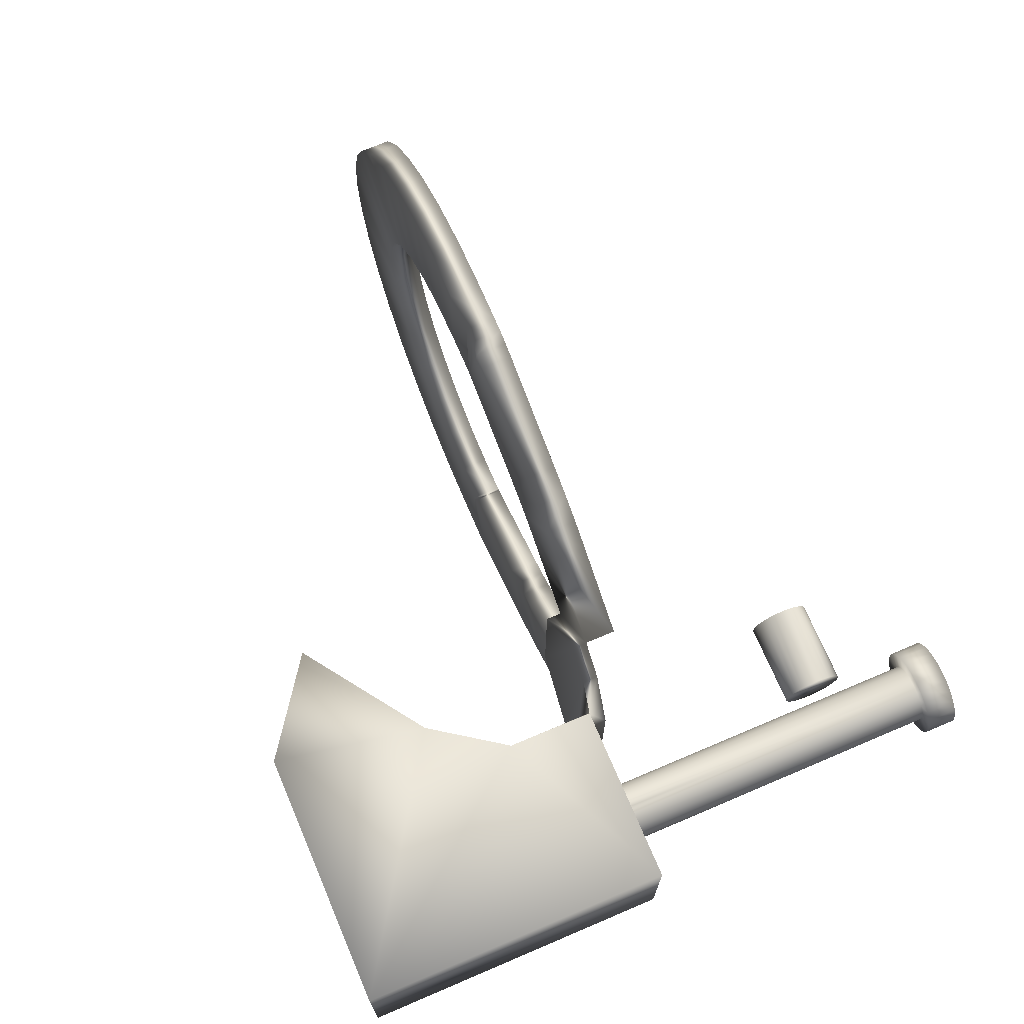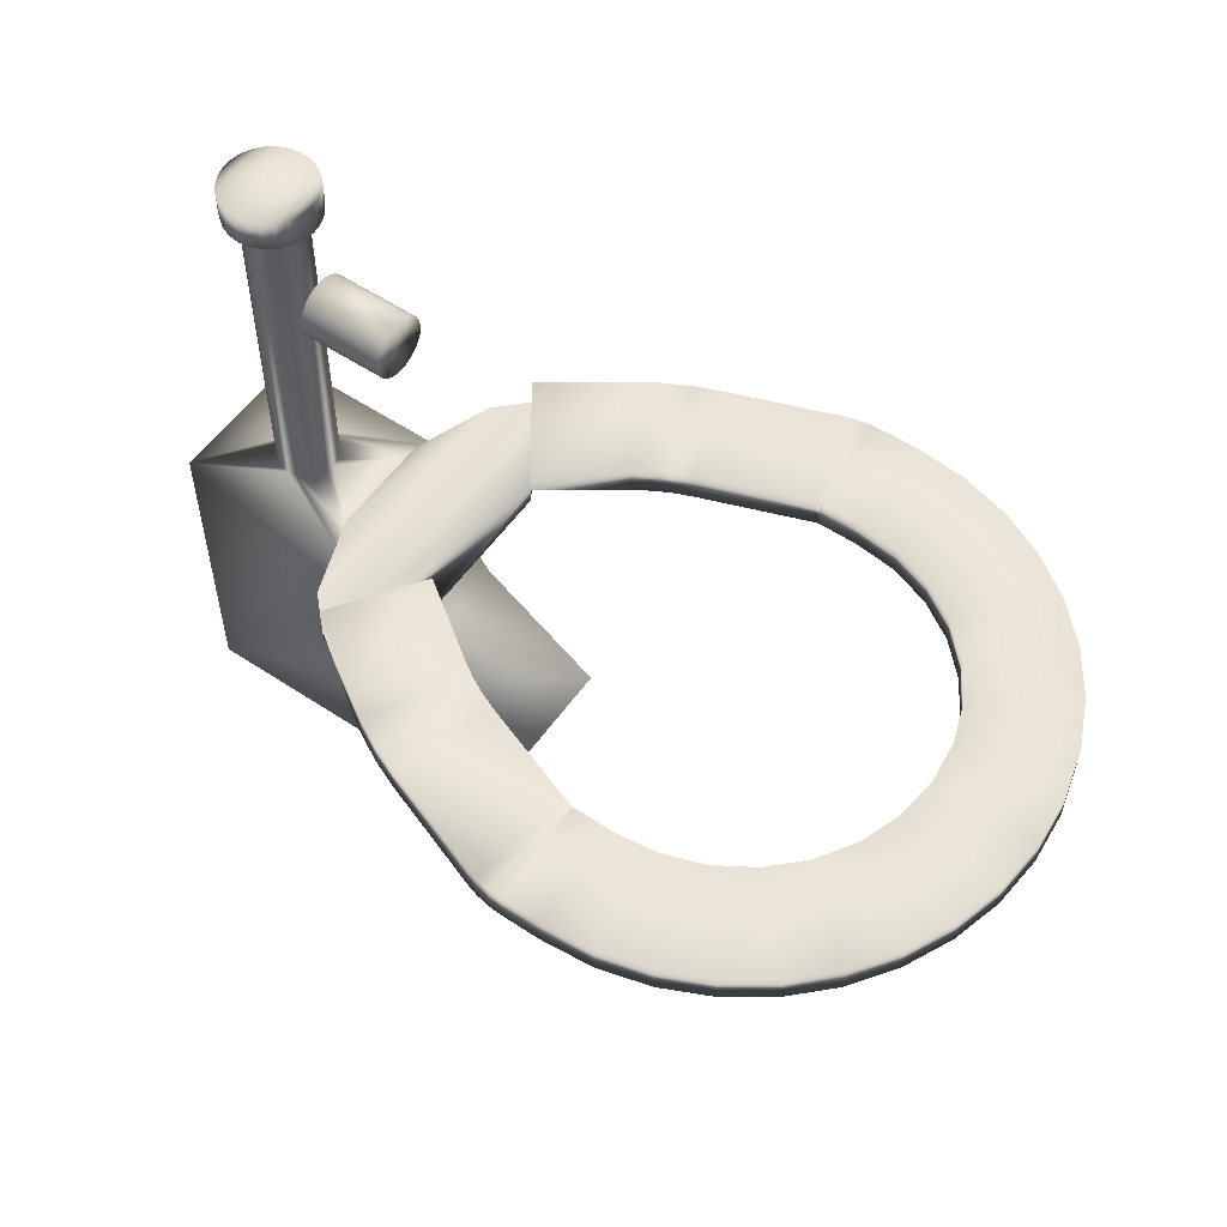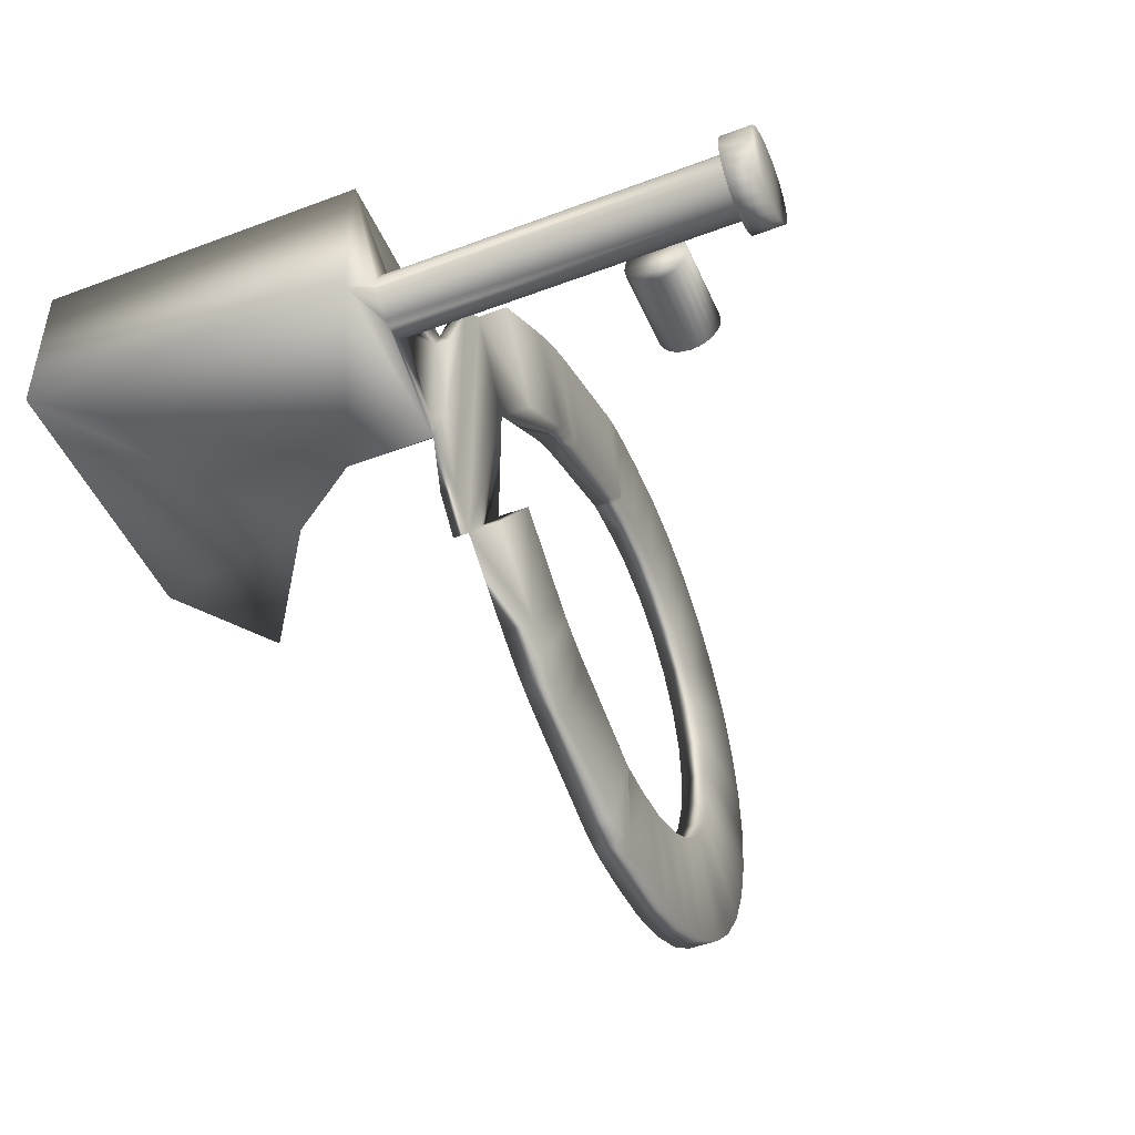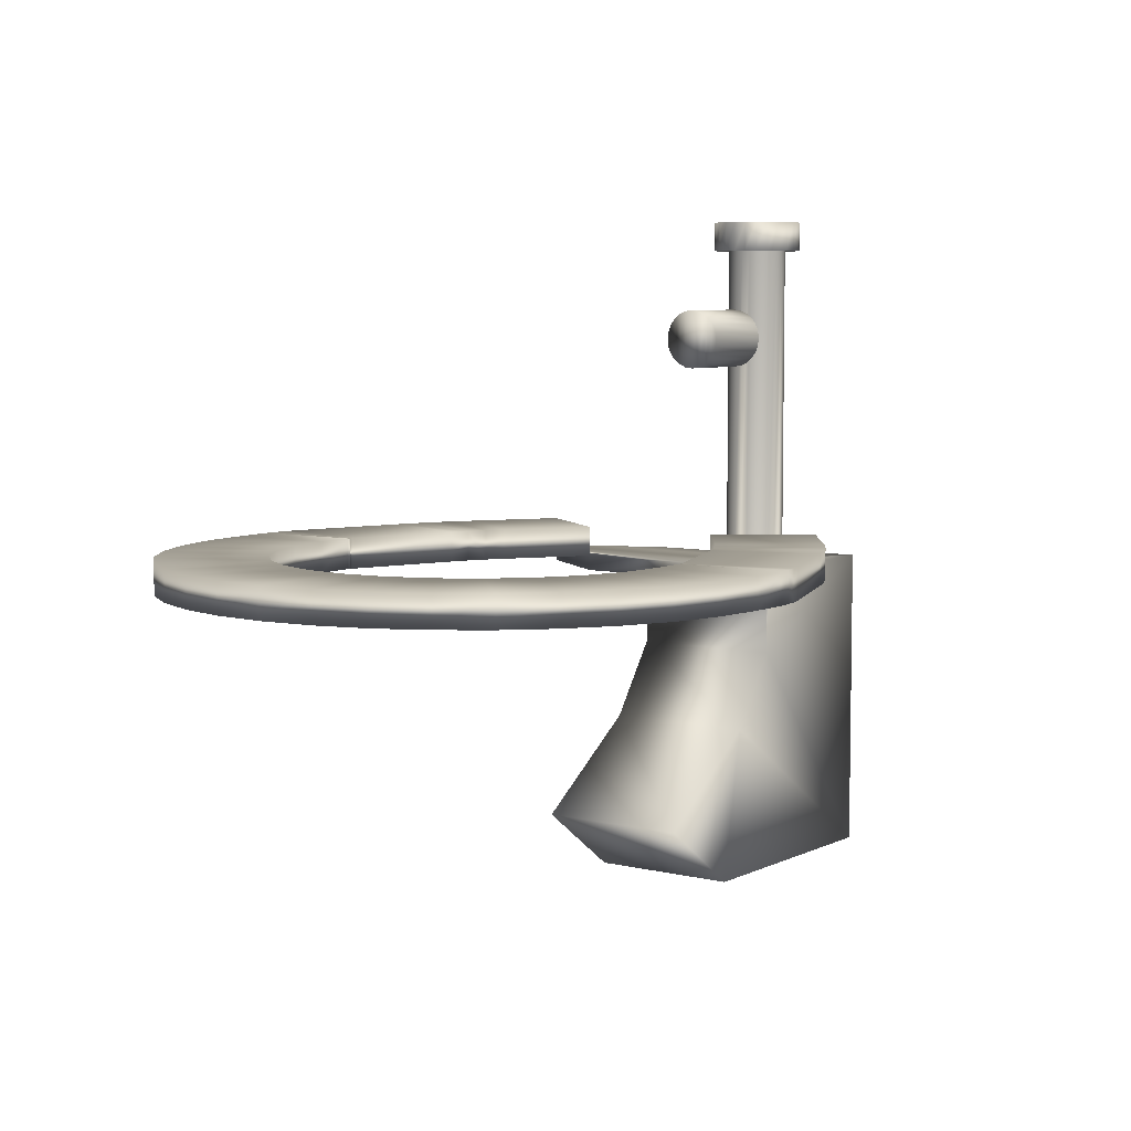
<metadata>
{"format":"obj","ext":"obj","renderer":"f3d","projection":"perspective","resolution":1024,"background":"white","views":[{"elev":71.1,"azim":66.9,"up":"+Z"},{"elev":55.4,"azim":-145.0,"up":"+Y"},{"elev":-47.8,"azim":113.0,"up":"+Z"},{"elev":6.3,"azim":-54.3,"up":"+Y"}]}
</metadata>
<code>
v -17.08 24.67 3.722
v -17.08 24.62 3.722
v -17.24 24.67 3.961
v -17.24 24.62 3.961
v -16.99 24.67 3.804
v -16.99 24.62 3.804
v -16.91 24.62 4.021
v -16.94 24.62 3.959
v -16.91 24.67 4.021
v -16.91 24.67 4.314
v -16.91 24.62 4.314
v -16.99 24.62 4.531
v -16.94 24.62 4.376
v -16.99 24.67 4.531
v -17.08 24.67 4.612
v -17.08 24.62 4.612
v -17.24 24.67 4.373
v -17.24 24.62 4.373
v -16.94 24.62 4.376
v -16.94 24.62 3.959
v -16.7 25.54 4.288
v -16.69 25.54 4.248
v -16.67 25.54 4.292
v -16.67 25.54 4.251
v -16.65 25.54 4.248
v -16.71 25.54 4.239
v -16.73 25.54 4.276
v -16.73 25.54 4.226
v -16.76 25.54 4.256
v -16.74 25.54 4.209
v -16.78 25.54 4.23
v -16.75 25.54 4.189
v -16.79 25.54 4.2
v -16.75 25.54 4.167
v -16.8 25.54 4.167
v -16.79 25.54 4.135
v -16.75 25.54 4.146
v -16.78 25.54 4.105
v -16.74 25.54 4.126
v -16.76 25.54 4.079
v -16.73 25.54 4.108
v -16.73 25.54 4.059
v -16.71 25.54 4.095
v -16.7 25.54 4.047
v -16.69 25.54 4.087
v -16.67 25.54 4.084
v -16.67 25.54 4.042
v -16.65 25.54 4.087
v -16.64 25.54 4.047
v -16.63 25.54 4.095
v -16.61 25.54 4.059
v -16.61 25.54 4.108
v -16.58 25.54 4.079
v -16.6 25.54 4.126
v -16.56 25.54 4.105
v -16.59 25.54 4.146
v -16.55 25.54 4.135
v -16.59 25.54 4.167
v -16.55 25.54 4.167
v -16.55 25.54 4.2
v -16.59 25.54 4.189
v -16.56 25.54 4.23
v -16.6 25.54 4.209
v -16.58 25.54 4.256
v -16.61 25.54 4.226
v -16.61 25.54 4.276
v -16.63 25.54 4.239
v -16.64 25.54 4.288
v -16.64 25.62 4.288
v -16.64 25.62 4.047
v -16.67 25.62 4.292
v -16.67 25.62 4.042
v -16.7 25.62 4.288
v -16.7 25.62 4.047
v -16.73 25.62 4.276
v -16.73 25.62 4.059
v -16.76 25.62 4.256
v -16.76 25.62 4.079
v -16.78 25.62 4.23
v -16.78 25.62 4.105
v -16.79 25.62 4.2
v -16.79 25.62 4.135
v -16.8 25.62 4.167
v -16.61 25.62 4.059
v -16.61 25.62 4.276
v -16.58 25.62 4.079
v -16.58 25.62 4.256
v -16.56 25.62 4.105
v -16.56 25.62 4.23
v -16.55 25.62 4.135
v -16.55 25.62 4.2
v -16.55 25.62 4.167
v -16.67 24.62 4.251
v -16.65 24.62 4.248
v -16.63 24.62 4.239
v -16.61 24.62 4.226
v -16.6 24.62 4.209
v -16.59 24.62 4.189
v -16.59 24.62 4.167
v -16.59 24.62 4.146
v -16.6 24.62 4.126
v -16.61 24.62 4.108
v -16.63 24.62 4.095
v -16.65 24.62 4.087
v -16.67 24.62 4.084
v -16.69 24.62 4.087
v -16.71 24.62 4.095
v -16.73 24.62 4.108
v -16.74 24.62 4.126
v -16.75 24.62 4.146
v -16.75 24.62 4.167
v -16.75 24.62 4.189
v -16.74 24.62 4.209
v -16.73 24.62 4.226
v -16.71 24.62 4.239
v -16.69 24.62 4.248
v -17.08 24.18 3.959
v -17.08 24.18 4.376
v -16.94 24.38 3.959
v -16.94 24.38 4.376
v -17.42 23.94 3.959
v -17.42 23.94 4.376
v -17.16 23.75 3.959
v -17.16 23.75 4.376
v -16.44 23.75 3.959
v -16.44 23.75 4.376
v -16.44 24.62 4.376
v -16.44 24.62 3.959
v -17.24 24.75 4.373
v -17.08 24.75 4.612
v -17.29 24.75 4.76
v -17.29 24.67 4.76
v -17.45 24.67 4.521
v -17.45 24.75 4.521
v -17.5 24.75 4.871
v -17.5 24.67 4.871
v -17.43 24.75 4.84
v -17.43 24.67 4.84
v -17.35 24.67 4.803
v -17.35 24.75 4.803
v -17.6 24.75 4.597
v -17.55 24.75 4.576
v -17.5 24.75 4.551
v -17.6 24.67 4.597
v -17.55 24.67 4.576
v -17.5 24.67 4.551
v -17.8 24.75 4.981
v -17.8 24.67 4.981
v -17.9 24.67 4.706
v -17.9 24.75 4.706
v -17.91 24.75 5.001
v -17.91 24.67 5.001
v -17.88 24.75 4.998
v -17.88 24.67 4.998
v -17.84 24.67 4.992
v -17.84 24.75 4.992
v -17.91 24.75 4.709
v -17.91 24.75 4.709
v -17.9 24.75 4.708
v -17.91 24.67 4.709
v -17.91 24.67 4.709
v -17.9 24.67 4.708
v -18.02 24.75 5.001
v -18.02 24.67 5.001
v -18.02 24.67 4.709
v -18.02 24.75 4.709
v -18.86 24.75 4.167
v -18.86 24.67 4.167
v -18.84 24.75 4.312
v -18.84 24.67 4.312
v -18.81 24.75 4.452
v -18.81 24.67 4.452
v -18.74 24.75 4.584
v -18.74 24.67 4.584
v -18.66 24.75 4.703
v -18.66 24.67 4.703
v -18.56 24.75 4.806
v -18.56 24.67 4.806
v -18.44 24.75 4.889
v -18.44 24.67 4.889
v -18.31 24.75 4.95
v -18.31 24.67 4.95
v -18.17 24.75 4.988
v -18.17 24.67 4.988
v -18.56 24.67 4.167
v -18.55 24.67 4.288
v -18.51 24.67 4.402
v -18.45 24.67 4.505
v -18.36 24.67 4.591
v -18.26 24.67 4.655
v -18.14 24.67 4.695
v -18.56 24.75 4.167
v -18.55 24.75 4.288
v -18.51 24.75 4.402
v -18.45 24.75 4.505
v -18.36 24.75 4.591
v -18.26 24.75 4.655
v -18.14 24.75 4.695
v -18.02 24.75 3.334
v -18.02 24.67 3.334
v -18.17 24.75 3.347
v -18.17 24.67 3.347
v -18.31 24.75 3.384
v -18.31 24.67 3.384
v -18.44 24.75 3.446
v -18.44 24.67 3.446
v -18.56 24.75 3.529
v -18.56 24.67 3.529
v -18.66 24.75 3.632
v -18.66 24.67 3.632
v -18.74 24.75 3.751
v -18.74 24.67 3.751
v -18.81 24.75 3.882
v -18.81 24.67 3.882
v -18.84 24.75 4.023
v -18.84 24.67 4.023
v -18.02 24.75 3.626
v -18.14 24.75 3.639
v -18.26 24.75 3.679
v -18.36 24.75 3.744
v -18.45 24.75 3.83
v -18.51 24.75 3.932
v -18.55 24.75 4.047
v -18.02 24.67 3.626
v -18.14 24.67 3.639
v -18.26 24.67 3.679
v -18.36 24.67 3.744
v -18.45 24.67 3.83
v -18.51 24.67 3.932
v -18.55 24.67 4.047
v -17.91 24.75 3.334
v -17.91 24.67 3.334
v -17.91 24.67 3.626
v -17.91 24.75 3.626
v -17.8 24.75 3.354
v -17.8 24.67 3.354
v -17.84 24.75 3.343
v -17.84 24.67 3.343
v -17.88 24.67 3.336
v -17.88 24.75 3.336
v -17.9 24.75 3.628
v -17.9 24.75 3.627
v -17.91 24.75 3.626
v -17.9 24.67 3.628
v -17.9 24.67 3.627
v -17.91 24.67 3.626
v -17.5 24.75 3.464
v -17.5 24.67 3.464
v -17.6 24.67 3.738
v -17.6 24.75 3.738
v -17.29 24.75 3.574
v -17.29 24.67 3.574
v -17.35 24.75 3.531
v -17.35 24.67 3.531
v -17.43 24.67 3.494
v -17.43 24.75 3.494
v -17.08 24.75 3.722
v -17.45 24.75 3.813
v -17.5 24.75 3.784
v -17.55 24.75 3.759
v -17.24 24.75 3.961
v -17.45 24.67 3.813
v -17.5 24.67 3.784
v -17.55 24.67 3.759
v -16.79 25.29 4.251
v -16.79 25.26 4.248
v -16.79 25.31 4.248
v -16.79 25.33 4.239
v -16.79 25.24 4.239
v -16.79 25.34 4.226
v -16.79 25.23 4.226
v -16.79 25.36 4.209
v -16.79 25.21 4.209
v -16.79 25.37 4.189
v -16.79 25.2 4.189
v -16.79 25.37 4.167
v -16.79 25.2 4.167
v -16.79 25.37 4.146
v -16.79 25.2 4.146
v -16.79 25.36 4.126
v -16.79 25.21 4.126
v -16.79 25.34 4.108
v -16.79 25.23 4.108
v -16.79 25.33 4.095
v -16.79 25.24 4.095
v -16.79 25.31 4.087
v -16.79 25.26 4.087
v -16.79 25.29 4.084
v -17.02 25.29 4.251
v -17.02 25.31 4.248
v -17.02 25.26 4.248
v -17.02 25.24 4.239
v -17.02 25.33 4.239
v -17.02 25.23 4.226
v -17.02 25.34 4.226
v -17.02 25.21 4.209
v -17.02 25.36 4.209
v -17.02 25.2 4.189
v -17.02 25.37 4.189
v -17.02 25.2 4.167
v -17.02 25.37 4.167
v -17.02 25.2 4.146
v -17.02 25.37 4.146
v -17.02 25.21 4.126
v -17.02 25.36 4.126
v -17.02 25.23 4.108
v -17.02 25.34 4.108
v -17.02 25.24 4.095
v -17.02 25.33 4.095
v -17.02 25.26 4.087
v -17.02 25.31 4.087
v -17.02 25.29 4.084
f 1 2 3
f 3 2 4
f 5 6 1
f 1 6 2
f 7 8 9
f 9 8 5
f 5 8 6
f 10 11 9
f 9 11 7
f 12 13 14
f 14 13 10
f 10 13 11
f 15 16 14
f 14 16 12
f 3 4 17
f 17 4 18
f 13 12 19
f 19 12 6
f 19 6 20
f 20 6 8
f 6 12 2
f 2 12 16
f 2 16 4
f 4 16 18
f 3 17 1
f 1 17 15
f 1 15 5
f 5 15 14
f 5 14 9
f 9 14 10
f 17 18 15
f 15 18 16
f 21 22 23
f 23 22 24
f 23 24 25
f 22 21 26
f 26 21 27
f 26 27 28
f 28 27 29
f 28 29 30
f 30 29 31
f 30 31 32
f 32 31 33
f 32 33 34
f 34 33 35
f 34 35 36
f 34 36 37
f 37 36 38
f 37 38 39
f 39 38 40
f 39 40 41
f 41 40 42
f 41 42 43
f 43 42 44
f 43 44 45
f 45 44 46
f 46 44 47
f 46 47 48
f 48 47 49
f 48 49 50
f 50 49 51
f 50 51 52
f 52 51 53
f 52 53 54
f 54 53 55
f 54 55 56
f 56 55 57
f 56 57 58
f 58 57 59
f 58 59 60
f 58 60 61
f 61 60 62
f 61 62 63
f 63 62 64
f 63 64 65
f 65 64 66
f 65 66 67
f 67 66 68
f 67 68 25
f 25 68 23
f 69 70 71
f 71 70 72
f 71 72 73
f 73 72 74
f 73 74 75
f 75 74 76
f 75 76 77
f 77 76 78
f 77 78 79
f 79 78 80
f 79 80 81
f 81 80 82
f 81 82 83
f 70 69 84
f 84 69 85
f 84 85 86
f 86 85 87
f 86 87 88
f 88 87 89
f 88 89 90
f 90 89 91
f 90 91 92
f 71 23 69
f 69 23 68
f 69 68 85
f 85 68 66
f 85 66 87
f 87 66 64
f 87 64 89
f 89 64 62
f 89 62 91
f 91 62 60
f 91 60 92
f 92 60 59
f 92 59 90
f 90 59 57
f 90 57 88
f 88 57 55
f 88 55 86
f 86 55 53
f 86 53 84
f 84 53 51
f 84 51 70
f 70 51 49
f 70 49 72
f 72 49 47
f 72 47 74
f 74 47 44
f 74 44 76
f 76 44 42
f 76 42 78
f 78 42 40
f 78 40 80
f 80 40 38
f 80 38 82
f 82 38 36
f 82 36 83
f 83 36 35
f 83 35 81
f 81 35 33
f 81 33 79
f 79 33 31
f 79 31 77
f 77 31 29
f 77 29 75
f 75 29 27
f 75 27 73
f 73 27 21
f 73 21 71
f 71 21 23
f 24 93 25
f 25 93 94
f 25 94 67
f 67 94 95
f 67 95 65
f 65 95 96
f 65 96 63
f 63 96 97
f 63 97 61
f 61 97 98
f 61 98 58
f 58 98 99
f 58 99 56
f 56 99 100
f 56 100 54
f 54 100 101
f 54 101 52
f 52 101 102
f 52 102 50
f 50 102 103
f 50 103 48
f 48 103 104
f 48 104 46
f 46 104 105
f 46 105 45
f 45 105 106
f 45 106 43
f 43 106 107
f 43 107 41
f 41 107 108
f 41 108 39
f 39 108 109
f 39 109 37
f 37 109 110
f 37 110 34
f 34 110 111
f 34 111 32
f 32 111 112
f 32 112 30
f 30 112 113
f 30 113 28
f 28 113 114
f 28 114 26
f 26 114 115
f 26 115 22
f 22 115 116
f 22 116 24
f 24 116 93
f 117 118 119
f 119 118 120
f 121 122 117
f 117 122 118
f 123 124 121
f 121 124 122
f 125 126 123
f 123 126 124
f 127 126 128
f 128 126 125
f 120 19 119
f 119 19 20
f 19 120 13
f 13 120 127
f 127 120 126
f 126 120 118
f 126 118 124
f 124 118 122
f 20 8 119
f 119 8 128
f 119 128 125
f 119 125 117
f 117 125 123
f 117 123 121
f 13 116 11
f 11 116 115
f 11 115 114
f 116 13 93
f 93 13 127
f 93 127 94
f 94 127 95
f 95 127 96
f 96 127 97
f 97 127 98
f 98 127 99
f 99 127 128
f 99 128 100
f 100 128 101
f 101 128 102
f 102 128 103
f 103 128 104
f 104 128 105
f 105 128 8
f 105 8 106
f 106 8 7
f 106 7 107
f 107 7 108
f 108 7 109
f 109 7 110
f 110 7 111
f 111 7 11
f 111 11 112
f 112 11 113
f 113 11 114
f 17 129 15
f 15 129 130
f 131 132 130
f 130 132 15
f 15 132 17
f 17 132 133
f 133 134 17
f 17 134 129
f 134 131 129
f 129 131 130
f 135 136 137
f 137 136 138
f 137 138 139
f 132 131 139
f 139 131 140
f 139 140 137
f 141 135 142
f 142 135 137
f 142 137 143
f 143 137 140
f 143 140 134
f 134 140 131
f 144 141 145
f 145 141 142
f 145 142 143
f 134 133 143
f 143 133 146
f 143 146 145
f 144 145 136
f 136 145 138
f 138 145 146
f 138 146 139
f 139 146 133
f 139 133 132
f 147 148 135
f 135 148 136
f 148 149 136
f 136 149 144
f 149 150 144
f 144 150 141
f 141 150 135
f 135 150 147
f 151 152 153
f 153 152 154
f 153 154 155
f 148 147 155
f 155 147 156
f 155 156 153
f 157 151 158
f 158 151 159
f 159 151 153
f 159 153 150
f 150 153 156
f 150 156 147
f 160 161 152
f 152 161 162
f 152 162 154
f 154 162 149
f 154 149 155
f 155 149 148
f 160 157 161
f 161 157 158
f 161 158 159
f 150 149 159
f 159 149 162
f 159 162 161
f 163 164 151
f 151 164 152
f 164 165 152
f 152 165 160
f 166 163 157
f 157 163 151
f 165 166 160
f 160 166 157
f 167 168 169
f 169 168 170
f 169 170 171
f 171 170 172
f 171 172 173
f 173 172 174
f 173 174 175
f 175 174 176
f 175 176 177
f 177 176 178
f 177 178 179
f 179 178 180
f 179 180 181
f 181 180 182
f 181 182 183
f 183 182 184
f 183 184 163
f 163 184 164
f 168 185 170
f 170 185 186
f 170 186 172
f 172 186 187
f 172 187 174
f 174 187 188
f 174 188 176
f 176 188 178
f 178 188 189
f 178 189 180
f 180 189 190
f 180 190 182
f 182 190 191
f 182 191 184
f 184 191 165
f 184 165 164
f 185 192 186
f 186 192 193
f 186 193 187
f 187 193 194
f 187 194 188
f 188 194 195
f 188 195 189
f 189 195 196
f 189 196 190
f 190 196 197
f 190 197 191
f 191 197 198
f 191 198 165
f 165 198 166
f 167 169 192
f 192 169 193
f 193 169 171
f 193 171 194
f 194 171 173
f 194 173 195
f 195 173 175
f 195 175 177
f 195 177 196
f 196 177 179
f 196 179 197
f 197 179 181
f 197 181 198
f 198 181 183
f 198 183 166
f 166 183 163
f 199 200 201
f 201 200 202
f 201 202 203
f 203 202 204
f 203 204 205
f 205 204 206
f 205 206 207
f 207 206 208
f 207 208 209
f 209 208 210
f 209 210 211
f 211 210 212
f 211 212 213
f 213 212 214
f 213 214 215
f 215 214 216
f 215 216 167
f 167 216 168
f 199 201 217
f 217 201 218
f 218 201 203
f 218 203 219
f 219 203 205
f 219 205 220
f 220 205 207
f 220 207 221
f 221 207 209
f 221 209 211
f 221 211 222
f 222 211 213
f 222 213 223
f 223 213 215
f 223 215 192
f 192 215 167
f 224 217 225
f 225 217 218
f 225 218 226
f 226 218 219
f 226 219 227
f 227 219 220
f 227 220 228
f 228 220 221
f 228 221 229
f 229 221 222
f 229 222 230
f 230 222 223
f 230 223 185
f 185 223 192
f 200 224 202
f 202 224 225
f 202 225 204
f 204 225 226
f 204 226 206
f 206 226 227
f 206 227 208
f 208 227 228
f 208 228 210
f 210 228 212
f 212 228 229
f 212 229 214
f 214 229 230
f 214 230 216
f 216 230 185
f 216 185 168
f 231 232 199
f 199 232 200
f 232 233 200
f 200 233 224
f 234 231 217
f 217 231 199
f 233 234 224
f 224 234 217
f 235 236 237
f 237 236 238
f 237 238 239
f 232 231 239
f 239 231 240
f 239 240 237
f 235 237 241
f 241 237 240
f 241 240 242
f 242 240 231
f 242 231 243
f 243 231 234
f 236 244 238
f 238 244 239
f 239 244 245
f 239 245 232
f 232 245 246
f 232 246 233
f 244 241 245
f 245 241 242
f 245 242 243
f 234 233 243
f 243 233 246
f 243 246 245
f 247 248 235
f 235 248 236
f 236 248 244
f 244 248 249
f 249 250 244
f 244 250 241
f 250 247 241
f 241 247 235
f 251 252 253
f 253 252 254
f 253 254 255
f 248 247 255
f 255 247 256
f 255 256 253
f 257 1 251
f 251 1 252
f 251 253 258
f 258 253 259
f 259 253 256
f 259 256 260
f 260 256 247
f 260 247 250
f 258 261 251
f 251 261 257
f 1 257 3
f 3 257 261
f 1 3 252
f 252 3 262
f 252 262 254
f 254 262 263
f 254 263 255
f 255 263 264
f 255 264 248
f 248 264 249
f 262 258 263
f 263 258 259
f 263 259 260
f 250 249 260
f 260 249 264
f 260 264 263
f 3 261 262
f 262 261 258
f 265 266 267
f 267 266 268
f 268 266 269
f 268 269 270
f 270 269 271
f 270 271 272
f 272 271 273
f 272 273 274
f 274 273 275
f 274 275 276
f 276 275 277
f 276 277 278
f 278 277 279
f 278 279 280
f 280 279 281
f 280 281 282
f 282 281 283
f 282 283 284
f 284 283 285
f 284 285 286
f 286 285 287
f 286 287 288
f 289 290 291
f 291 290 292
f 292 290 293
f 292 293 294
f 294 293 295
f 294 295 296
f 296 295 297
f 296 297 298
f 298 297 299
f 298 299 300
f 300 299 301
f 300 301 302
f 302 301 303
f 302 303 304
f 304 303 305
f 304 305 306
f 306 305 307
f 306 307 308
f 308 307 309
f 308 309 310
f 310 309 311
f 310 311 312
f 265 289 266
f 266 289 291
f 266 291 269
f 269 291 292
f 269 292 271
f 271 292 294
f 271 294 273
f 273 294 296
f 273 296 275
f 275 296 298
f 275 298 277
f 277 298 300
f 277 300 279
f 279 300 302
f 279 302 281
f 281 302 304
f 281 304 283
f 283 304 306
f 283 306 285
f 285 306 308
f 285 308 287
f 287 308 310
f 287 310 288
f 288 310 312
f 288 312 286
f 286 312 311
f 286 311 284
f 284 311 309
f 284 309 282
f 282 309 307
f 282 307 280
f 280 307 305
f 280 305 278
f 278 305 303
f 278 303 276
f 276 303 301
f 276 301 274
f 274 301 299
f 274 299 272
f 272 299 297
f 272 297 270
f 270 297 295
f 270 295 268
f 268 295 293
f 268 293 267
f 267 293 290
f 267 290 265
f 265 290 289

</code>
